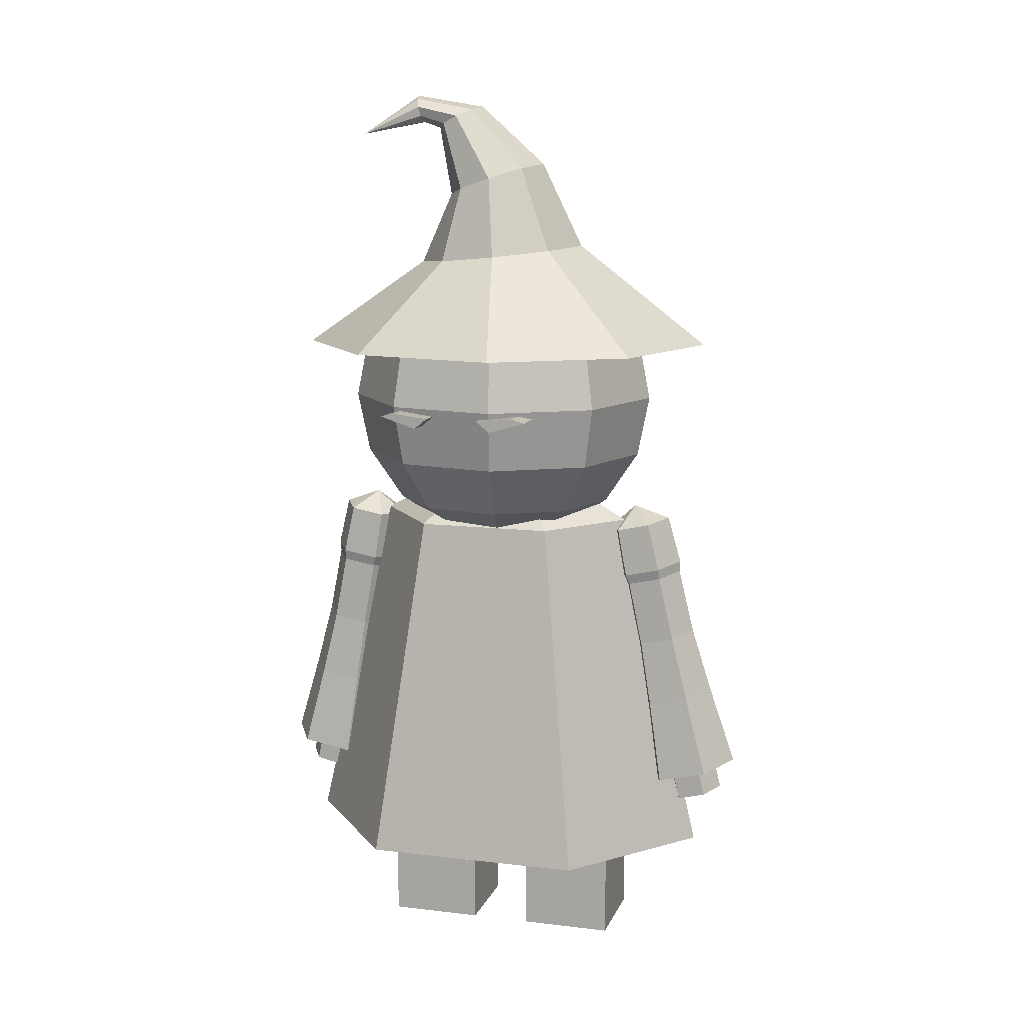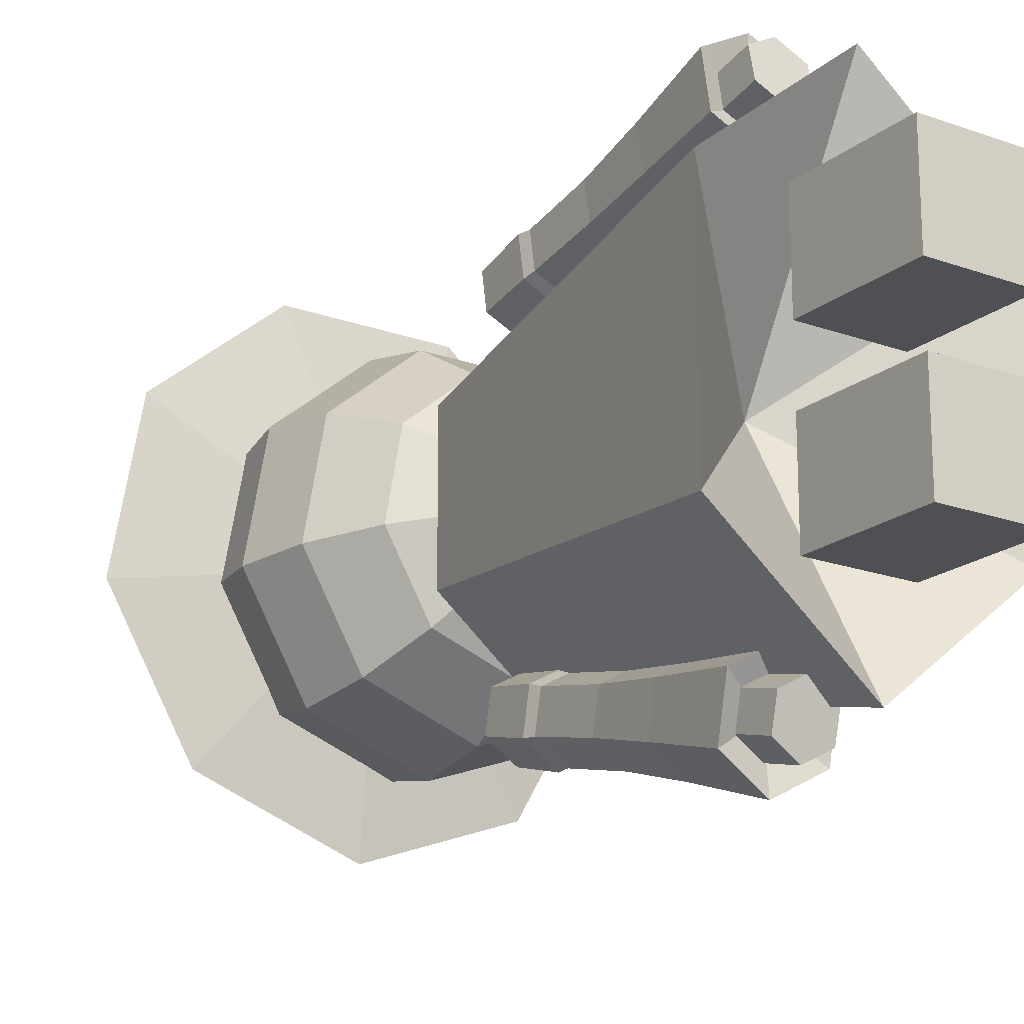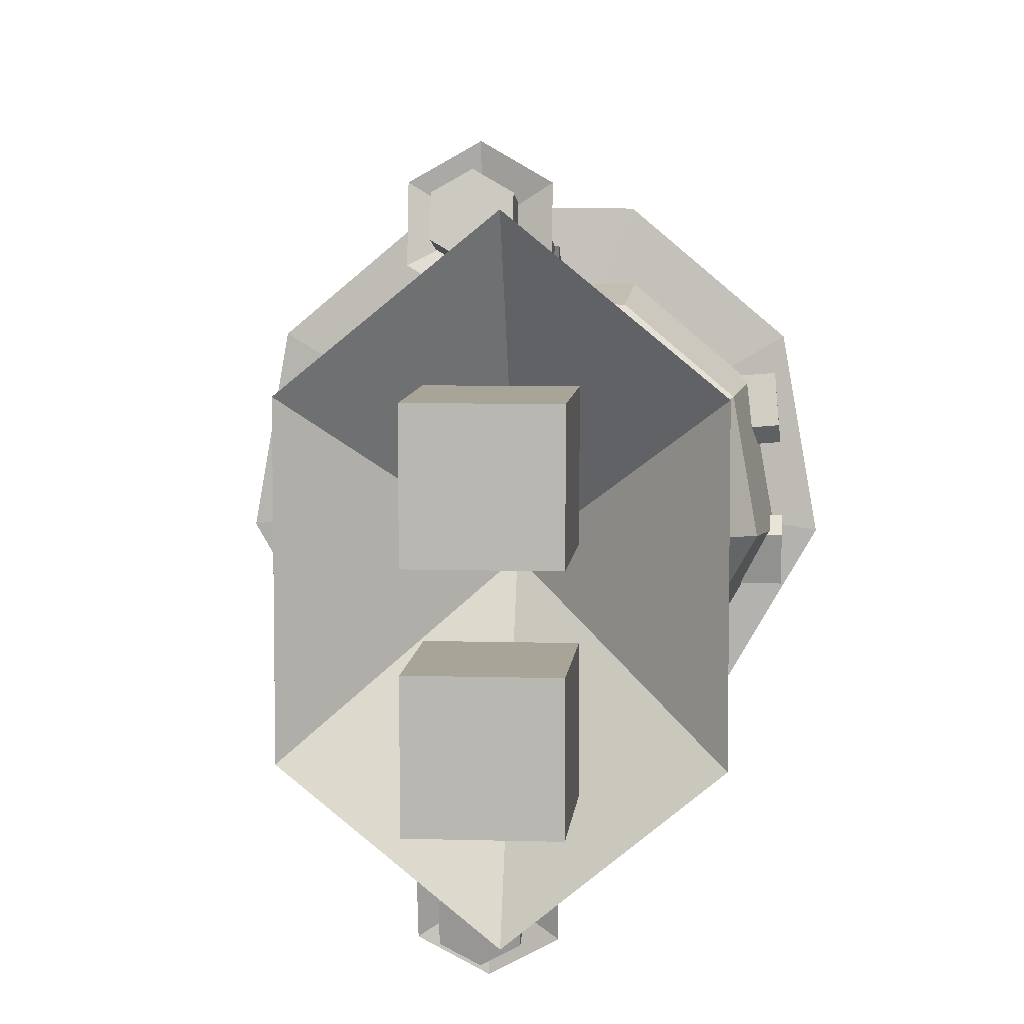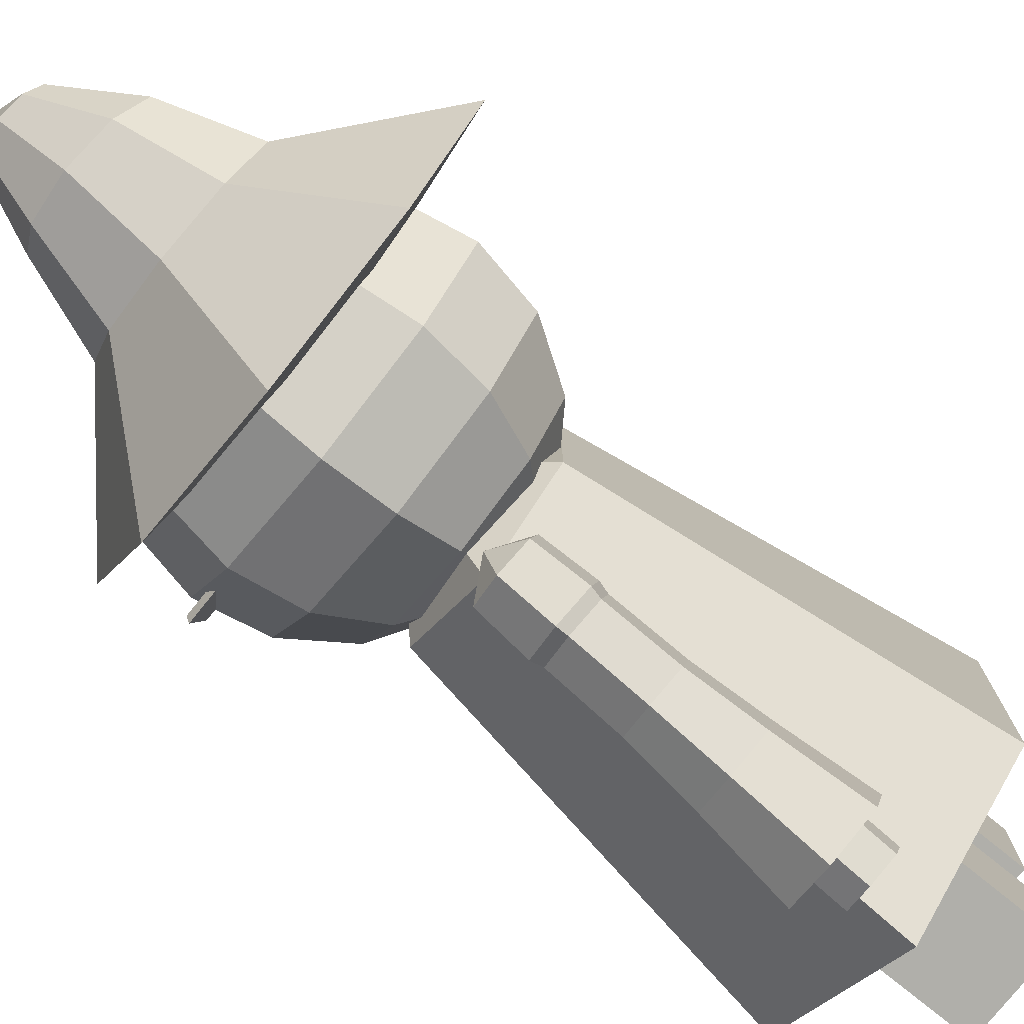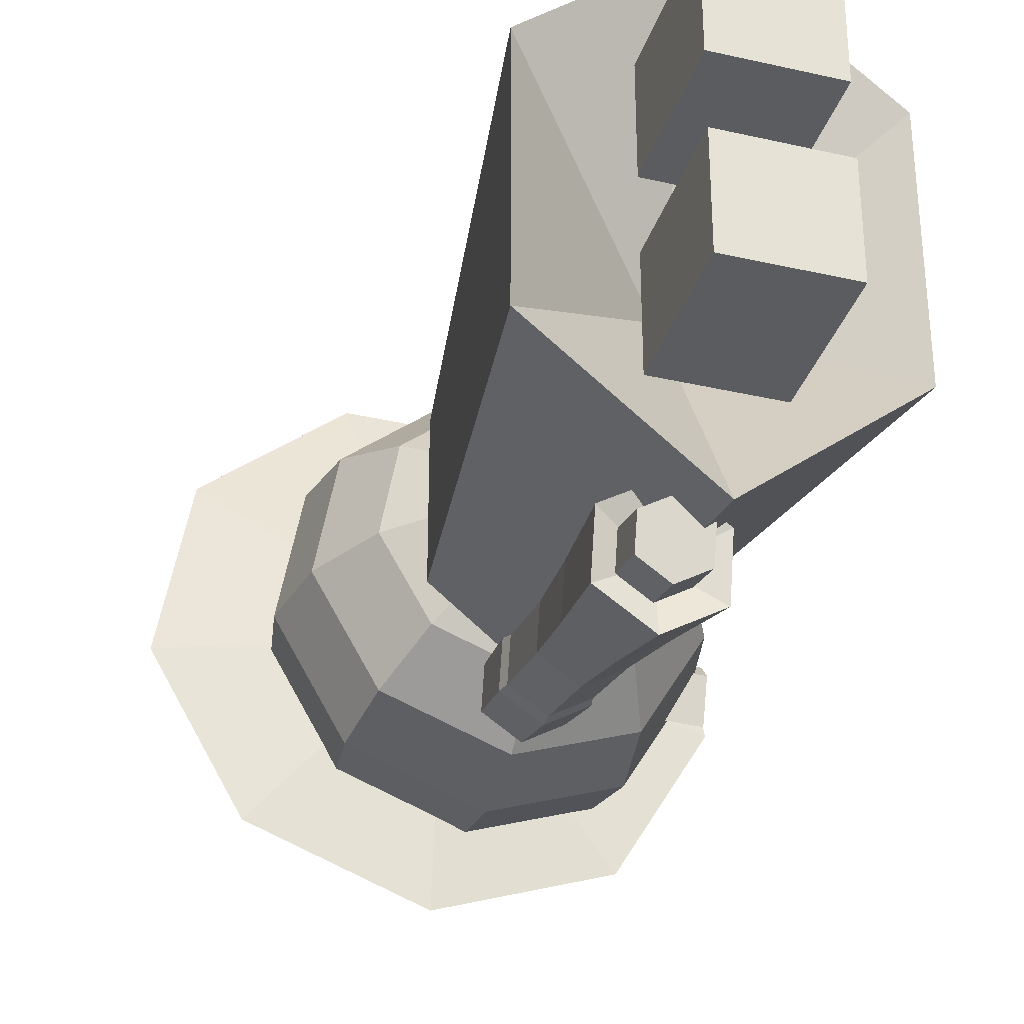
<metadata>
{"format":"obj","ext":"obj","renderer":"f3d","projection":"perspective","resolution":1024,"background":"white","views":[{"elev":11.5,"azim":106.2,"up":"+Y"},{"elev":-19.0,"azim":-34.5,"up":"+Z"},{"elev":7.0,"azim":4.9,"up":"+Z"},{"elev":-78.0,"azim":-128.9,"up":"+Z"},{"elev":-34.4,"azim":-17.2,"up":"+Z"}]}
</metadata>
<code>
o Sphere.060
v 0.984 0.1034 -0.6113
v 1 0.2524 -0.5587
v 1.008 0.1003 -0.5976
v 1 0.2483 -0.5402
v 1.008 0.09416 -0.57
v 0.984 0.2462 -0.531
v 0.984 0.09108 -0.5562
v 0.984 0.1063 -0.5817
v 0.984 0.261 -0.5471
v 0.9675 0.2483 -0.5402
v 0.9595 0.09416 -0.57
v 0.9675 0.2524 -0.5587
v 0.9595 0.1003 -0.5976
v 0.984 0.2545 -0.568
v 1.002 0.2252 -0.5656
v 1.002 0.2207 -0.5456
v 0.984 0.2184 -0.5355
v 0.9662 0.2207 -0.5456
v 0.9662 0.2252 -0.5656
v 0.984 0.2274 -0.5757
v 1 0.2194 -0.5661
v 1 0.2152 -0.5476
v 0.984 0.2131 -0.5384
v 0.9676 0.2152 -0.5476
v 0.9676 0.2194 -0.5661
v 0.984 0.2214 -0.5754
v 1.004 0.1455 -0.5847
v 1.004 0.1404 -0.5623
v 0.984 0.1379 -0.5511
v 0.9641 0.1404 -0.5623
v 0.9641 0.1455 -0.5847
v 0.984 0.148 -0.5959
v 1.001 0.1823 -0.5748
v 1.001 0.178 -0.5556
v 0.984 0.1758 -0.5461
v 0.967 0.178 -0.5556
v 0.967 0.1823 -0.5748
v 0.984 0.1844 -0.5844
f 8 1 3
f 20 14 2 15
f 14 9 2
f 8 3 5
f 15 2 4 16
f 2 9 4
f 8 5 7
f 16 4 6 17
f 4 9 6
f 8 7 11
f 17 6 10 18
f 6 9 10
f 8 11 13
f 18 10 12 19
f 10 9 12
f 8 13 1
f 19 12 14 20
f 12 9 14
f 25 19 20 26
f 24 18 19 25
f 23 17 18 24
f 22 16 17 23
f 21 15 16 22
f 26 20 15 21
f 38 26 21 33
f 33 21 22 34
f 34 22 23 35
f 35 23 24 36
f 36 24 25 37
f 37 25 26 38
f 13 31 32 1
f 11 30 31 13
f 7 29 30 11
f 5 28 29 7
f 3 27 28 5
f 1 32 27 3
f 31 37 38 32
f 30 36 37 31
f 29 35 36 30
f 28 34 35 29
f 27 33 34 28
f 32 38 33 27
o Sphere.059
v 0.9817 0.09104 -0.3776
v 0.9981 0.2488 -0.3864
v 1.006 0.09348 -0.3637
v 0.9981 0.2521 -0.3677
v 1.006 0.09838 -0.3359
v 0.9817 0.2537 -0.3583
v 0.9817 0.1008 -0.322
v 0.9817 0.1051 -0.3514
v 0.9817 0.2612 -0.3789
v 0.9653 0.2521 -0.3677
v 0.9573 0.09838 -0.3359
v 0.9653 0.2488 -0.3864
v 0.9573 0.09348 -0.3637
v 0.9817 0.2472 -0.3957
v 0.9995 0.221 -0.3823
v 0.9995 0.2245 -0.362
v 0.9817 0.2263 -0.3519
v 0.9639 0.2245 -0.362
v 0.9639 0.221 -0.3823
v 0.9817 0.2192 -0.3924
v 0.9981 0.2154 -0.3805
v 0.9981 0.2187 -0.3618
v 0.9817 0.2204 -0.3525
v 0.9653 0.2187 -0.3618
v 0.9653 0.2154 -0.3805
v 0.9817 0.2138 -0.3898
v 1.002 0.1401 -0.3692
v 1.002 0.144 -0.3466
v 0.9817 0.146 -0.3353
v 0.9618 0.144 -0.3466
v 0.9618 0.1401 -0.3692
v 0.9817 0.1381 -0.3805
v 0.9987 0.1779 -0.3742
v 0.9987 0.1813 -0.3549
v 0.9817 0.183 -0.3452
v 0.9647 0.1813 -0.3549
v 0.9647 0.1779 -0.3742
v 0.9817 0.1762 -0.3839
f 46 39 41
f 58 52 40 53
f 52 47 40
f 46 41 43
f 53 40 42 54
f 40 47 42
f 46 43 45
f 54 42 44 55
f 42 47 44
f 46 45 49
f 55 44 48 56
f 44 47 48
f 46 49 51
f 56 48 50 57
f 48 47 50
f 46 51 39
f 57 50 52 58
f 50 47 52
f 63 57 58 64
f 62 56 57 63
f 61 55 56 62
f 60 54 55 61
f 59 53 54 60
f 64 58 53 59
f 76 64 59 71
f 71 59 60 72
f 72 60 61 73
f 73 61 62 74
f 74 62 63 75
f 75 63 64 76
f 51 69 70 39
f 49 68 69 51
f 45 67 68 49
f 43 66 67 45
f 41 65 66 43
f 39 70 65 41
f 69 75 76 70
f 68 74 75 69
f 67 73 74 68
f 66 72 73 67
f 65 71 72 66
f 70 76 71 65
o Sphere.058
v 1.001 0.5057 -0.414
v 1.057 0.3607 -0.5584
v 1.004 0.501 -0.4151
v 1.099 0.3607 -0.4864
v 1.003 0.4957 -0.4164
v 1.084 0.3607 -0.4047
v 0.9983 0.4922 -0.4173
v 1.021 0.3607 -0.3513
v 0.9928 0.4922 -0.4173
v 0.9377 0.3607 -0.3513
v 1.01 0.4851 -0.3836
v 0.9885 0.4957 -0.4164
v 0.8741 0.3607 -0.4047
v 0.9793 0.3474 -0.4654
v 0.9875 0.501 -0.4151
v 0.8597 0.3607 -0.4864
v 0.9903 0.5057 -0.414
v 0.9012 0.3607 -0.5584
v 0.9956 0.5076 -0.4135
v 0.9793 0.3607 -0.5868
v 0.9995 0.4996 -0.4473
v 1.007 0.4958 -0.4398
v 1.004 0.4915 -0.4313
v 0.9933 0.4887 -0.4257
v 0.979 0.4887 -0.4257
v 0.9681 0.4915 -0.4313
v 0.9657 0.4958 -0.4398
v 0.9728 0.4996 -0.4473
v 0.9862 0.5011 -0.4503
v 1.005 0.4651 -0.48
v 1.018 0.4596 -0.4635
v 1.014 0.4534 -0.4448
v 0.9928 0.4493 -0.4325
v 0.9657 0.4493 -0.4325
v 0.9449 0.4534 -0.4448
v 0.9402 0.4596 -0.4635
v 0.9538 0.4651 -0.48
v 0.9793 0.4673 -0.4865
v 1.015 0.4173 -0.4991
v 1.034 0.4143 -0.4702
v 1.027 0.411 -0.4373
v 0.9981 0.4088 -0.4159
v 0.9604 0.4088 -0.4159
v 0.9314 0.411 -0.4373
v 0.9249 0.4143 -0.4702
v 0.9438 0.4173 -0.4991
v 0.9793 0.4185 -0.5106
f 90 96 78
f 105 95 77 97
f 95 87 77
f 90 78 80
f 97 77 79 98
f 77 87 79
f 90 80 82
f 98 79 81 99
f 79 87 81
f 90 82 84
f 99 81 83 100
f 81 87 83
f 90 84 86
f 100 83 85 101
f 83 87 85
f 90 86 89
f 101 85 88 102
f 85 87 88
f 90 89 92
f 102 88 91 103
f 88 87 91
f 90 92 94
f 103 91 93 104
f 91 87 93
f 90 94 96
f 104 93 95 105
f 93 87 95
f 113 104 105 114
f 112 103 104 113
f 111 102 103 112
f 110 101 102 111
f 109 100 101 110
f 108 99 100 109
f 107 98 99 108
f 106 97 98 107
f 114 105 97 106
f 123 114 106 115
f 115 106 107 116
f 116 107 108 117
f 117 108 109 118
f 118 109 110 119
f 119 110 111 120
f 120 111 112 121
f 121 112 113 122
f 122 113 114 123
f 94 122 123 96
f 92 121 122 94
f 89 120 121 92
f 86 119 120 89
f 84 118 119 86
f 82 117 118 84
f 80 116 117 82
f 78 115 116 80
f 96 123 115 78
o Sphere.057
v 0.9923 0.05285 -0.5889
v 1.039 0.2534 -0.5042
v 1.067 0.05285 -0.5276
v 1.039 0.2534 -0.4284
v 1.067 0.05285 -0.405
v 0.9923 0.2534 -0.3905
v 0.9923 0.05285 -0.3437
v 0.9923 0.1221 -0.4663
v 0.9923 0.2972 -0.4663
v 0.9459 0.2534 -0.4284
v 0.9173 0.05285 -0.405
v 0.9459 0.2534 -0.5042
v 0.9173 0.05285 -0.5276
v 0.9923 0.2534 -0.5421
f 131 124 126
f 124 137 125 126
f 137 132 125
f 131 126 128
f 126 125 127 128
f 125 132 127
f 131 128 130
f 128 127 129 130
f 127 132 129
f 131 130 134
f 130 129 133 134
f 129 132 133
f 131 134 136
f 134 133 135 136
f 133 132 135
f 131 136 124
f 136 135 137 124
f 135 132 137
o Sphere.056
v 1.015 0.4126 -0.4928
v 1.033 0.393 -0.5153
v 1.046 0.3637 -0.5303
v 1.05 0.3291 -0.5356
v 1.046 0.2945 -0.5303
v 1.033 0.2652 -0.5153
v 1.015 0.2456 -0.4928
v 1.026 0.4126 -0.4723
v 1.055 0.393 -0.4774
v 1.075 0.3637 -0.4808
v 1.081 0.3291 -0.482
v 1.075 0.2945 -0.4808
v 1.055 0.2652 -0.4774
v 1.026 0.2456 -0.4723
v 1.022 0.4126 -0.449
v 1.048 0.393 -0.4344
v 1.065 0.3637 -0.4246
v 1.071 0.3291 -0.4211
v 1.065 0.2945 -0.4246
v 1.048 0.2652 -0.4344
v 1.022 0.2456 -0.449
v 1.004 0.4126 -0.4338
v 1.014 0.393 -0.4063
v 1.021 0.3637 -0.3878
v 1.023 0.3291 -0.3814
v 1.021 0.2945 -0.3878
v 1.014 0.2652 -0.4063
v 1.004 0.2456 -0.4338
v 0.9923 0.4195 -0.4663
v 0.9805 0.4126 -0.4338
v 0.9705 0.393 -0.4063
v 0.9638 0.3637 -0.3878
v 0.9614 0.3291 -0.3814
v 0.9638 0.2945 -0.3878
v 0.9705 0.2652 -0.4063
v 0.9805 0.2456 -0.4338
v 0.9624 0.4126 -0.449
v 0.937 0.393 -0.4344
v 0.92 0.3637 -0.4246
v 0.914 0.3291 -0.4211
v 0.92 0.2945 -0.4246
v 0.937 0.2652 -0.4344
v 0.9624 0.2456 -0.449
v 0.9923 0.2387 -0.4663
v 0.9582 0.4126 -0.4723
v 0.9294 0.393 -0.4774
v 0.9101 0.3637 -0.4808
v 0.9033 0.3291 -0.482
v 0.9101 0.2945 -0.4808
v 0.9294 0.2652 -0.4774
v 0.9582 0.2456 -0.4723
v 0.9701 0.4126 -0.4928
v 0.9512 0.393 -0.5153
v 0.9386 0.3637 -0.5303
v 0.9342 0.3291 -0.5356
v 0.9386 0.2945 -0.5303
v 0.9512 0.2652 -0.5153
v 0.9701 0.2456 -0.4928
v 0.9923 0.4126 -0.5009
v 0.9923 0.393 -0.5302
v 0.9923 0.3637 -0.5498
v 0.9923 0.3291 -0.5567
v 0.9923 0.2945 -0.5498
v 0.9923 0.2652 -0.5302
v 0.9923 0.2456 -0.5009
f 197 196 138 139
f 202 201 143 144
f 200 199 141 142
f 198 197 139 140
f 196 166 138
f 181 202 144
f 201 200 142 143
f 199 198 140 141
f 142 141 148 149
f 140 139 146 147
f 138 166 145
f 181 144 151
f 143 142 149 150
f 141 140 147 148
f 139 138 145 146
f 144 143 150 151
f 181 151 158
f 150 149 156 157
f 148 147 154 155
f 146 145 152 153
f 151 150 157 158
f 149 148 155 156
f 147 146 153 154
f 145 166 152
f 155 154 161 162
f 153 152 159 160
f 158 157 164 165
f 156 155 162 163
f 154 153 160 161
f 152 166 159
f 181 158 165
f 157 156 163 164
f 165 164 172 173
f 163 162 170 171
f 161 160 168 169
f 159 166 167
f 181 165 173
f 164 163 171 172
f 162 161 169 170
f 160 159 167 168
f 169 168 175 176
f 167 166 174
f 181 173 180
f 172 171 178 179
f 170 169 176 177
f 168 167 174 175
f 173 172 179 180
f 171 170 177 178
f 181 180 188
f 179 178 186 187
f 177 176 184 185
f 175 174 182 183
f 180 179 187 188
f 178 177 185 186
f 176 175 183 184
f 174 166 182
f 183 182 189 190
f 188 187 194 195
f 186 185 192 193
f 184 183 190 191
f 182 166 189
f 181 188 195
f 187 186 193 194
f 185 184 191 192
f 195 194 201 202
f 193 192 199 200
f 191 190 197 198
f 189 166 196
f 181 195 202
f 194 193 200 201
f 192 191 198 199
f 190 189 196 197
o Cylinder.005
v 0.9804 0.07771 -0.3623
v 0.9804 0.109 -0.369
v 0.9942 0.07937 -0.3545
v 0.9942 0.1106 -0.3612
v 0.9942 0.08269 -0.3389
v 0.9942 0.1139 -0.3455
v 0.9804 0.08435 -0.3311
v 0.9804 0.1156 -0.3377
v 0.9666 0.08269 -0.3389
v 0.9666 0.1139 -0.3455
v 0.9666 0.07937 -0.3545
v 0.9666 0.1106 -0.3612
f 203 204 206 205
f 205 206 208 207
f 207 208 210 209
f 209 210 212 211
f 206 204 214 212 210 208
f 211 212 214 213
f 213 214 204 203
f 203 205 207 209 211 213
o Cylinder.004
v 0.9826 0.08509 -0.6032
v 0.9826 0.1161 -0.5954
v 0.9965 0.08313 -0.5955
v 0.9965 0.1141 -0.5877
v 0.9965 0.07921 -0.58
v 0.9965 0.1102 -0.5722
v 0.9826 0.07726 -0.5723
v 0.9826 0.1082 -0.5644
v 0.9688 0.07921 -0.58
v 0.9688 0.1102 -0.5722
v 0.9688 0.08313 -0.5955
v 0.9688 0.1141 -0.5877
f 215 216 218 217
f 217 218 220 219
f 219 220 222 221
f 221 222 224 223
f 218 216 226 224 222 220
f 223 224 226 225
f 225 226 216 215
f 215 217 219 221 223 225
o Cube.052
v 1.084 0.3188 -0.4833
v 1.084 0.3249 -0.5043
v 1.085 0.3249 -0.4758
v 1.084 0.327 -0.4971
v 1.068 0.3188 -0.4831
v 1.068 0.3249 -0.5041
v 1.068 0.3249 -0.4756
v 1.068 0.327 -0.4969
f 227 228 230 229
f 229 230 234 233
f 233 234 232 231
f 231 232 228 227
f 229 233 231 227
f 234 230 228 232
o Cube.049
v 1.066 0.3188 -0.4396
v 1.064 0.3249 -0.4186
v 1.067 0.3249 -0.4471
v 1.065 0.327 -0.4258
v 1.083 0.3188 -0.4381
v 1.081 0.3249 -0.4172
v 1.083 0.3249 -0.4456
v 1.082 0.327 -0.4244
f 235 236 238 237
f 237 238 242 241
f 241 242 240 239
f 239 240 236 235
f 237 241 239 235
f 242 238 236 240
o Cube.044
v 0.966 -0.004923 -0.4016
v 0.966 0.06183 -0.4016
v 0.966 -0.004923 -0.4534
v 0.966 0.06183 -0.4534
v 1.018 -0.004923 -0.4016
v 1.018 0.06183 -0.4016
v 1.018 -0.004923 -0.4534
v 1.018 0.06183 -0.4534
f 243 244 246 245
f 245 246 250 249
f 249 250 248 247
f 247 248 244 243
f 245 249 247 243
f 250 246 244 248
o Cube.041
v 0.966 -0.004923 -0.4868
v 0.966 0.06183 -0.4868
v 0.966 -0.004923 -0.5386
v 0.966 0.06183 -0.5386
v 1.018 -0.004923 -0.4868
v 1.018 0.06183 -0.4868
v 1.018 -0.004923 -0.5386
v 1.018 0.06183 -0.5386
f 251 252 254 253
f 253 254 258 257
f 257 258 256 255
f 255 256 252 251
f 253 257 255 251
f 258 254 252 256

</code>
